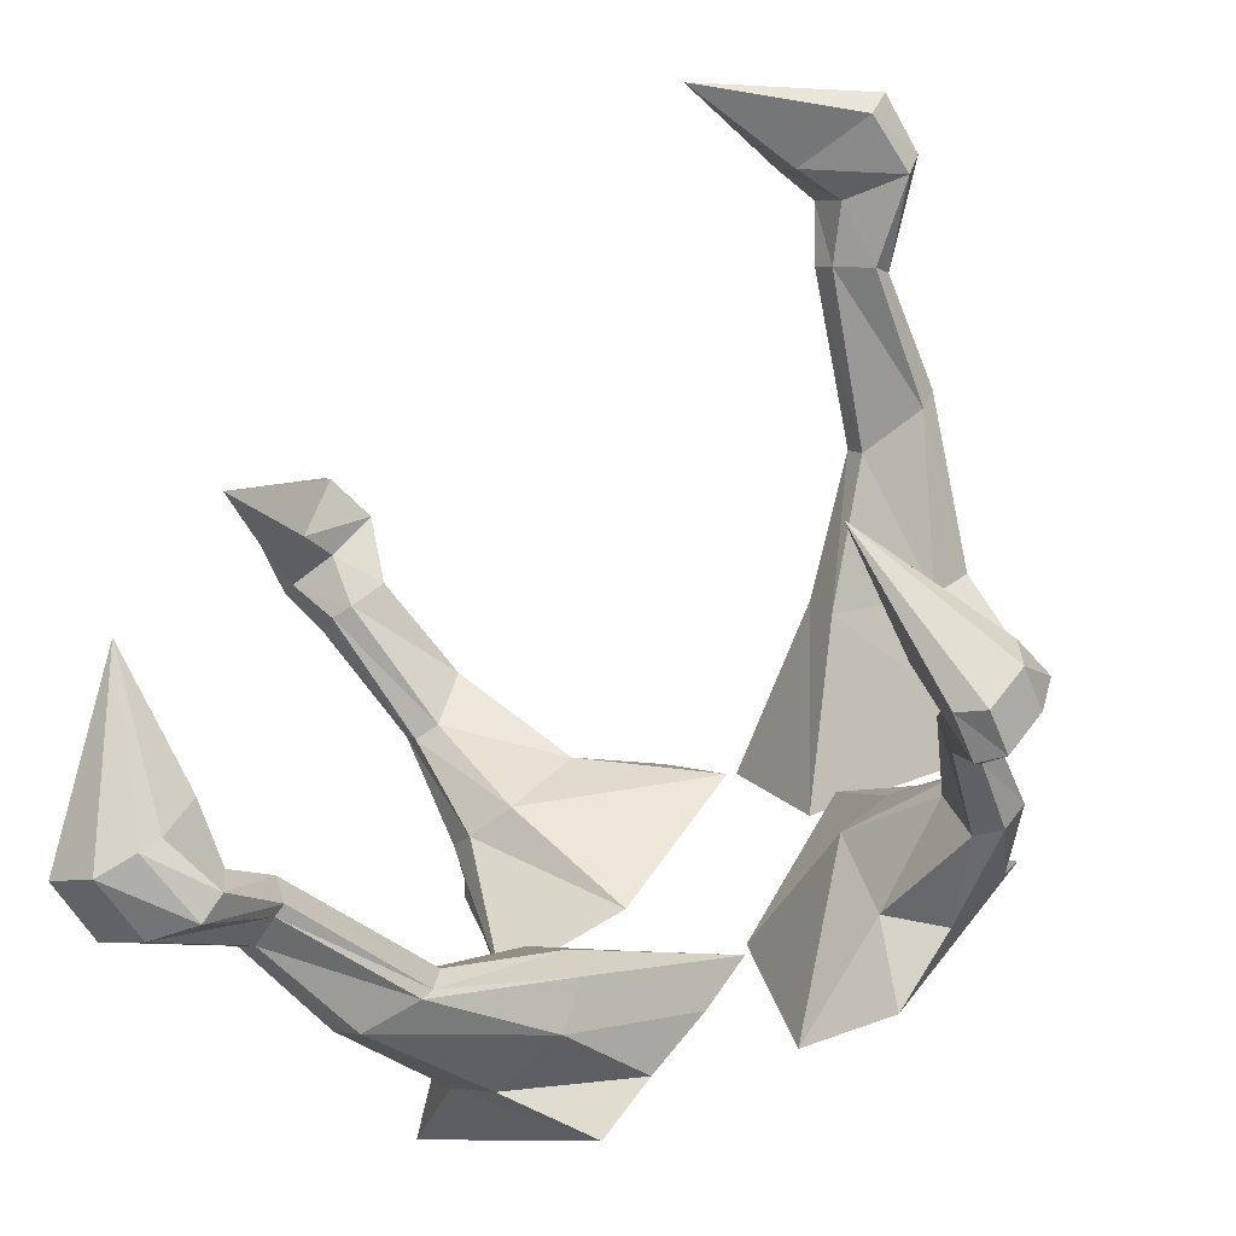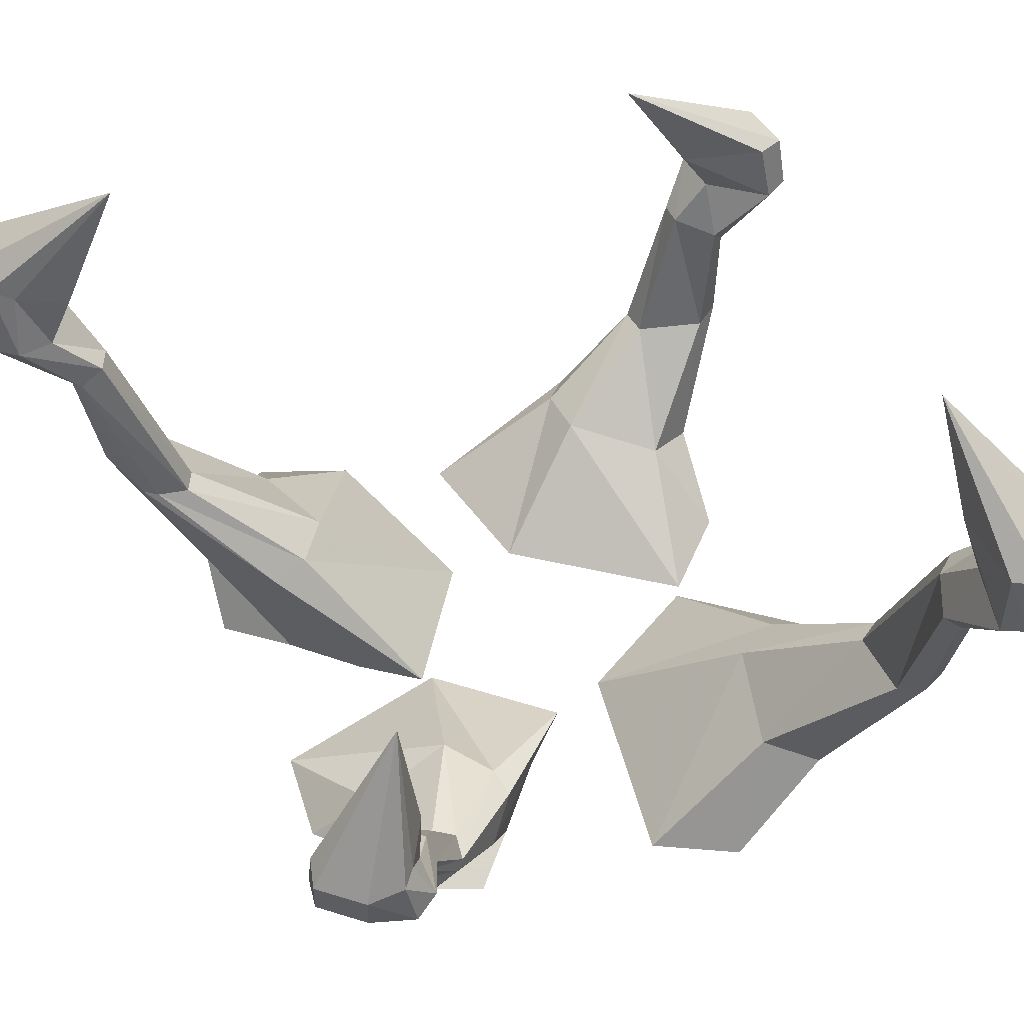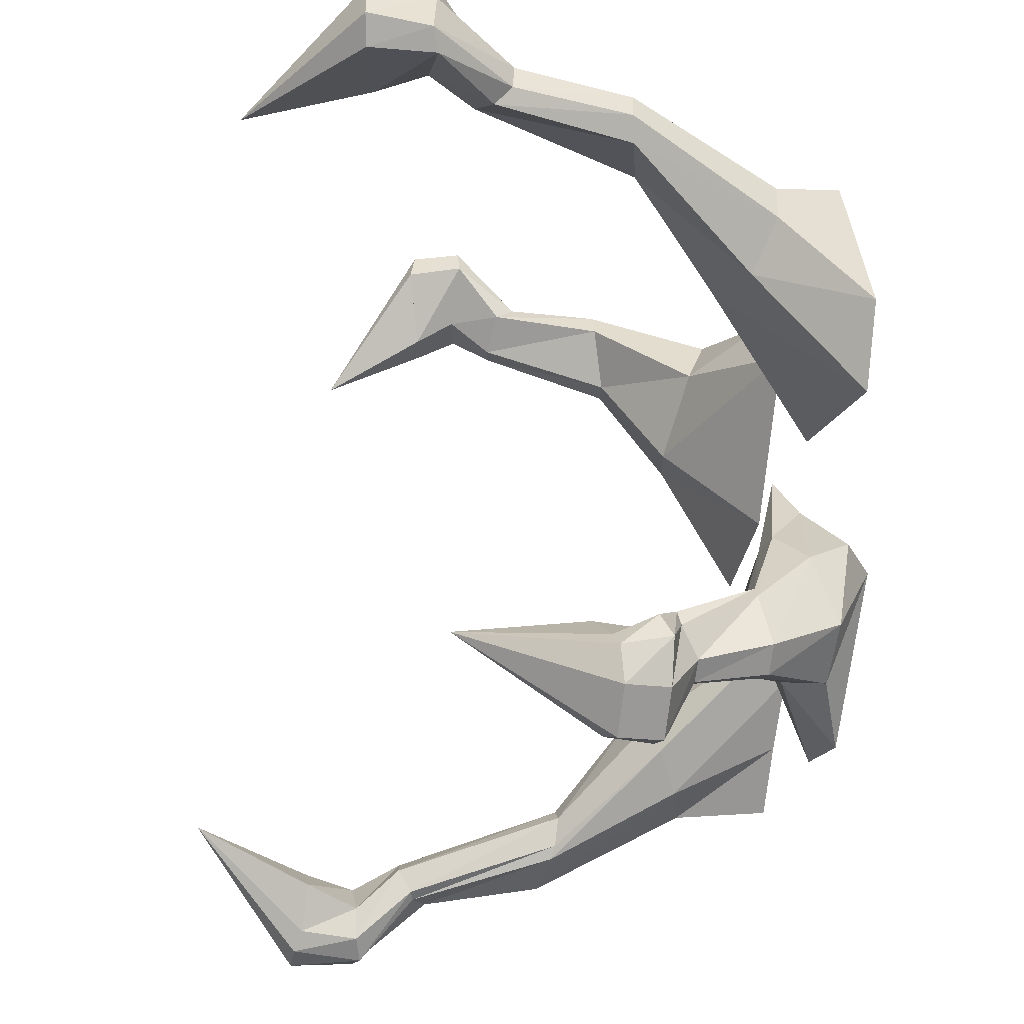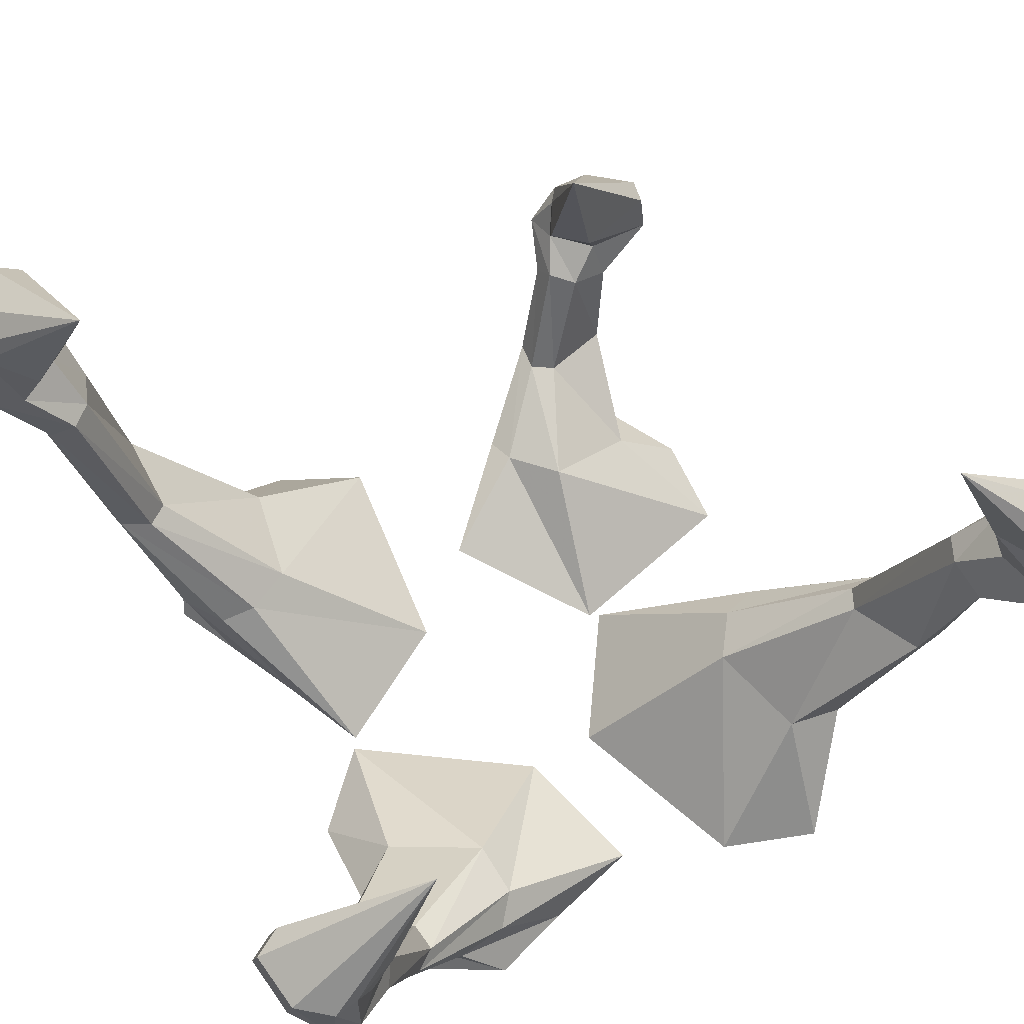
<metadata>
{"format":"obj","ext":"obj","renderer":"f3d","projection":"perspective","resolution":1024,"background":"white","views":[{"elev":-61.0,"azim":-153.2,"up":"+Z"},{"elev":55.3,"azim":-111.7,"up":"+Y"},{"elev":-19.3,"azim":-100.0,"up":"+Z"},{"elev":65.2,"azim":60.9,"up":"+Y"}]}
</metadata>
<code>
o clawspell2_back
v -0.79 0.36 -0.7
v -0.83 0.36 -0.64
v -0.95 0.66 -0.77
v -0.89 0.65 -0.83
v -0.98 0.33 -0.83
v -0.92 0.33 -0.9
v -0.95 0.55 -0.94
v -1 0.55 -0.89
v -0.84 0.34 -0.89
v -0.9 0.61 -0.94
v -0.94 0.36 -0.68
v -1.02 0.6 -0.8
v -0.91 0.36 -0.65
v -1.01 0.61 -0.76
v -0.49 0.28 -0.55
v -0.62 0.26 -0.44
v -0.84 0.09 -0.72
v -0.68 0.09 -0.85
v -0.53 0.18 -0.81
v -0.8 0.16 -0.51
v -0.7 0.24 -0.42
v -0.1 0.01 -0.45
v -0.45 0.16 -0.16
v -0.86 0.01 -0.57
v -0.49 0.01 -0.99
v -0.22 0.01 -0.97
v -0.7 0.01 -0.43
v -0.56 0.11 -0.29
v -0.94 0.73 -0.92
v -1.04 0.73 -0.82
v -0.98 0.84 -0.79
v -0.9 0.84 -0.88
v -1.14 0.66 -1.01
v -1.04 0.66 -1.13
v -1.05 0.79 -1.13
v -1.15 0.79 -1.01
v -0.96 0.67 -1.12
v -0.97 0.81 -1.11
v -1.18 0.66 -0.88
v -1.15 0.8 -0.9
v -1.14 0.69 -0.81
v -1.1 0.81 -0.86
v -0.91 1.22 -0.82
v 0.26 0 -0.24
v -0.09 0 -0.48
v 0.23 0.39 -0.74
v 0.35 0.39 -0.65
v 0.33 0 -1.01
v 0.88 0 -0.7
v 0.63 0.25 -0.91
v 0.5 0.25 -1
v 0.78 0 -0.43
v 0.62 0.32 -0.74
v 0.19 0 -0.83
v 0.28 0.31 -0.97
v 0.03 0 -0.65
v 0.2 0.37 -0.85
v 0.43 0.66 -1.03
v 0.49 0.66 -1
v 0.69 0.7 -1.17
v 0.61 0.7 -1.23
v 0.69 0.68 -1.09
v 0.46 0.68 -1.16
v 0.44 0.67 -1.12
v 0.58 1.16 -1.19
v 0.65 1.15 -1.16
v 0.74 1.05 -1.23
v 0.68 1.06 -1.28
v 0.76 1.1 -1.18
v 0.6 1.11 -1.28
v 0.57 1.12 -1.26
v 0.62 1.29 -1.31
v 0.74 1.29 -1.23
v 0.95 1.28 -1.37
v 0.81 1.28 -1.46
v 0.94 1.27 -1.29
v 0.67 1.27 -1.47
v 0.61 1.29 -1.41
v 0.61 1.45 -1.24
v 0.72 1.44 -1.19
v 0.95 1.48 -1.39
v 0.82 1.48 -1.47
v 0.94 1.47 -1.29
v 0.71 1.48 -1.44
v 0.67 1.46 -1.38
v 0.64 1.81 -1.06
v 0.49 0.27 0.27
v 0.64 0.24 0.26
v 0.73 0.44 0.57
v 0.65 0.45 0.58
v 0.56 0.11 0.63
v 0.41 0.14 0.65
v 0.62 0.49 0.83
v 0.71 0.46 0.82
v 0.33 0.21 0.51
v 0.57 0.49 0.76
v 0.72 0.14 0.47
v 0.77 0.43 0.67
v 0.72 0.2 0.33
v 0.77 0.43 0.63
v 0.73 0.98 0.82
v 0.88 0.95 0.81
v 0.87 1.08 0.74
v 0.75 1.1 0.75
v 0.82 0.93 1.04
v 0.66 0.97 1.06
v 0.7 1.12 1.05
v 0.86 1.1 1.03
v 0.62 0.97 0.99
v 0.66 1.14 0.97
v 0.93 0.91 0.96
v 0.93 1.08 0.94
v 0.94 0.91 0.88
v 0.92 1.08 0.87
v 0.26 0 -0.04
v 0.65 0 -0.14
v 0.66 0 0.58
v 0.13 0 0.63
v -0.07 0 0.43
v 0.79 0 0.36
v 0.72 0 0.13
v 0.82 1.4 0.57
v 0.8 0.84 0.72
v 0.73 0.85 0.72
v 0.67 0.77 0.86
v 0.75 0.76 0.85
v 0.64 0.83 0.82
v 0.84 0.78 0.8
v 0.86 0.79 0.76
v -0.31 0 0.04
v -0.1 0 0.41
v -0.51 0.36 0.53
v -0.57 0.36 0.4
v -0.75 0 0.7
v -1.03 0 0.21
v -0.95 0.26 0.49
v -0.88 0.24 0.62
v -0.91 0 -0.03
v -0.86 0.32 0.34
v -0.56 0 0.61
v -0.66 0.29 0.7
v -0.34 0 0.51
v -0.53 0.33 0.63
v -1.23 1.52 0.97
v -1.3 1.53 0.84
v -0.84 1.84 0.72
v -1.11 1.51 1
v -1.25 1.52 0.76
v -1.05 1.5 0.97
v -0.94 1.46 0.86
v -1 1.47 0.76
v -0.82 0.66 0.65
v -0.78 0.66 0.71
v -0.92 1.17 0.81
v -0.97 1.17 0.75
v -1.03 0.71 0.8
v -1.07 0.72 0.72
v -1.1 1.08 0.76
v -1.07 1.07 0.84
v -1.03 0.71 0.65
v -1.08 1.13 0.71
v -0.86 0.67 0.8
v -0.98 1.12 0.89
v -0.82 0.67 0.79
v -0.95 1.13 0.88
v -1.07 1.32 0.79
v -0.99 1.31 0.91
v -1.23 1.32 0.95
v -1.31 1.34 0.81
v -1.27 1.32 0.75
v -1.12 1.29 1.03
v -1.03 1.3 1
f 1 2 3 4
f 5 6 7 8
f 6 9 10 7
f 9 1 4 10
f 11 5 8 12
f 2 13 14 3
f 13 11 12 14
f 15 16 2 1
f 17 18 6 5
f 18 19 9 6
f 19 15 1 9
f 20 17 5 11
f 16 21 13 2
f 21 20 11 13
f 22 23 16 15
f 24 25 18 17
f 25 26 19 18
f 26 22 15 19
f 27 24 17 20
f 23 28 21 16
f 28 27 20 21
f 29 30 31 32
f 33 34 35 36
f 34 37 38 35
f 37 29 32 38
f 39 33 36 40
f 30 41 42 31
f 41 39 40 42
f 4 3 30 29
f 8 7 34 33
f 7 10 37 34
f 10 4 29 37
f 12 8 33 39
f 3 14 41 30
f 14 12 39 41
f 40 36 43
f 36 35 43
f 35 38 43
f 38 32 43
f 32 31 43
f 42 31 32 38 35 36 40
f 31 42 43
f 42 40 43
f 44 45 46 47
f 48 49 50 51
f 49 52 53 50
f 52 44 47 53
f 54 48 51 55
f 45 56 57 46
f 56 54 55 57
f 47 46 58 59
f 51 50 60 61
f 50 53 62 60
f 53 47 59 62
f 55 51 61 63
f 46 57 64 58
f 57 55 63 64
f 59 58 65 66
f 61 60 67 68
f 60 62 69 67
f 62 59 66 69
f 63 61 68 70
f 58 64 71 65
f 64 63 70 71
f 66 65 72 73
f 68 67 74 75
f 67 69 76 74
f 69 66 73 76
f 70 68 75 77
f 65 71 78 72
f 71 70 77 78
f 73 72 79 80
f 75 74 81 82
f 74 76 83 81
f 76 73 80 83
f 77 75 82 84
f 72 78 85 79
f 78 77 84 85
f 83 80 86
f 84 82 86
f 82 81 86
f 81 83 86
f 80 79 86
f 79 85 86
f 85 84 86
f 85 79 80 83 81 82 84
f 87 88 89 90
f 91 92 93 94
f 92 95 96 93
f 95 87 90 96
f 97 91 94 98
f 88 99 100 89
f 99 97 98 100
f 101 102 103 104
f 105 106 107 108
f 106 109 110 107
f 109 101 104 110
f 111 105 108 112
f 102 113 114 103
f 113 111 112 114
f 115 116 88 87
f 117 118 92 91
f 118 119 95 92
f 119 115 87 95
f 120 117 91 97
f 116 121 99 88
f 121 120 97 99
f 108 107 122
f 112 108 122
f 103 114 122
f 104 103 122
f 107 110 122
f 110 104 122
f 90 89 123 124
f 94 93 125 126
f 93 96 127 125
f 96 90 124 127
f 98 94 126 128
f 89 100 129 123
f 100 98 128 129
f 114 112 122
f 114 103 104 110 107 108 112
f 124 123 102 101
f 126 125 106 105
f 125 127 109 106
f 127 124 101 109
f 128 126 105 111
f 123 129 113 102
f 129 128 111 113
f 130 131 132 133
f 134 135 136 137
f 135 138 139 136
f 138 130 133 139
f 140 134 137 141
f 131 142 143 132
f 142 140 141 143
f 144 145 146
f 147 144 146
f 145 148 146
f 149 150 151 148 145 144 147
f 152 153 154 155
f 156 157 158 159
f 157 160 161 158
f 160 152 155 161
f 162 156 159 163
f 153 164 165 154
f 164 162 163 165
f 133 132 153 152
f 137 136 157 156
f 136 139 160 157
f 139 133 152 160
f 141 137 156 162
f 132 143 164 153
f 143 141 162 164
f 166 167 150 151
f 168 169 145 144
f 169 170 148 145
f 170 166 151 148
f 171 168 144 147
f 167 172 149 150
f 172 171 147 149
f 155 154 167 166
f 159 158 169 168
f 158 161 170 169
f 161 155 166 170
f 163 159 168 171
f 154 165 172 167
f 165 163 171 172
f 148 151 146
f 151 150 146
f 150 149 146
f 149 147 146
o clawspell2_front
v -0.79 0.36 -0.7
v -0.83 0.36 -0.64
v -0.95 0.66 -0.77
v -0.89 0.65 -0.83
v -0.98 0.33 -0.83
v -0.92 0.33 -0.9
v -0.95 0.55 -0.94
v -1 0.55 -0.89
v -0.84 0.34 -0.89
v -0.9 0.61 -0.94
v -0.94 0.36 -0.68
v -1.02 0.6 -0.8
v -0.91 0.36 -0.65
v -1.01 0.61 -0.76
v -0.49 0.28 -0.55
v -0.62 0.26 -0.44
v -0.84 0.09 -0.72
v -0.68 0.09 -0.85
v -0.53 0.18 -0.81
v -0.8 0.16 -0.51
v -0.7 0.24 -0.42
v -0.1 0.01 -0.45
v -0.45 0.16 -0.16
v -0.86 0.01 -0.57
v -0.49 0.01 -0.99
v -0.22 0.01 -0.97
v -0.7 0.01 -0.43
v -0.56 0.11 -0.29
v -0.94 0.73 -0.92
v -1.04 0.73 -0.82
v -0.98 0.84 -0.79
v -0.9 0.84 -0.88
v -1.14 0.66 -1.01
v -1.04 0.66 -1.13
v -1.05 0.79 -1.13
v -1.15 0.79 -1.01
v -0.96 0.67 -1.12
v -0.97 0.81 -1.11
v -1.18 0.66 -0.88
v -1.15 0.8 -0.9
v -1.14 0.69 -0.81
v -1.1 0.81 -0.86
v -0.91 1.22 -0.82
v 0.26 0 -0.24
v -0.09 0 -0.48
v 0.23 0.39 -0.74
v 0.35 0.39 -0.65
v 0.33 0 -1.01
v 0.88 0 -0.7
v 0.63 0.25 -0.91
v 0.5 0.25 -1
v 0.78 0 -0.43
v 0.62 0.32 -0.74
v 0.19 0 -0.83
v 0.28 0.31 -0.97
v 0.03 0 -0.65
v 0.2 0.37 -0.85
v 0.43 0.66 -1.03
v 0.49 0.66 -1
v 0.69 0.7 -1.17
v 0.61 0.7 -1.23
v 0.69 0.68 -1.09
v 0.46 0.68 -1.16
v 0.44 0.67 -1.12
v 0.58 1.16 -1.19
v 0.65 1.15 -1.16
v 0.74 1.05 -1.23
v 0.68 1.06 -1.28
v 0.76 1.1 -1.18
v 0.6 1.11 -1.28
v 0.57 1.12 -1.26
v 0.62 1.29 -1.31
v 0.74 1.29 -1.23
v 0.95 1.28 -1.37
v 0.81 1.28 -1.46
v 0.94 1.27 -1.29
v 0.67 1.27 -1.47
v 0.61 1.29 -1.41
v 0.61 1.45 -1.24
v 0.72 1.44 -1.19
v 0.95 1.48 -1.39
v 0.82 1.48 -1.47
v 0.94 1.47 -1.29
v 0.71 1.48 -1.44
v 0.67 1.46 -1.38
v 0.64 1.81 -1.06
v 0.49 0.27 0.27
v 0.64 0.24 0.26
v 0.73 0.44 0.57
v 0.65 0.45 0.58
v 0.56 0.11 0.63
v 0.41 0.14 0.65
v 0.62 0.49 0.83
v 0.71 0.46 0.82
v 0.33 0.21 0.51
v 0.57 0.49 0.76
v 0.72 0.14 0.47
v 0.77 0.43 0.67
v 0.72 0.2 0.33
v 0.77 0.43 0.63
v 0.73 0.98 0.82
v 0.88 0.95 0.81
v 0.87 1.08 0.74
v 0.75 1.1 0.75
v 0.82 0.93 1.04
v 0.66 0.97 1.06
v 0.7 1.12 1.05
v 0.86 1.1 1.03
v 0.62 0.97 0.99
v 0.66 1.14 0.97
v 0.93 0.91 0.96
v 0.93 1.08 0.94
v 0.94 0.91 0.88
v 0.92 1.08 0.87
v 0.26 0 -0.04
v 0.65 0 -0.14
v 0.66 0 0.58
v 0.13 0 0.63
v -0.07 0 0.43
v 0.79 0 0.36
v 0.72 0 0.13
v 0.82 1.4 0.57
v 0.8 0.84 0.72
v 0.73 0.85 0.72
v 0.67 0.77 0.86
v 0.75 0.76 0.85
v 0.64 0.83 0.82
v 0.84 0.78 0.8
v 0.86 0.79 0.76
v -0.31 0 0.04
v -0.1 0 0.41
v -0.51 0.36 0.53
v -0.57 0.36 0.4
v -0.75 0 0.7
v -1.03 0 0.21
v -0.95 0.26 0.49
v -0.88 0.24 0.62
v -0.91 0 -0.03
v -0.86 0.32 0.34
v -0.56 0 0.61
v -0.66 0.29 0.7
v -0.34 0 0.51
v -0.53 0.33 0.63
v -1.23 1.52 0.97
v -1.3 1.53 0.84
v -0.84 1.84 0.72
v -1.11 1.51 1
v -1.25 1.52 0.76
v -1.05 1.5 0.97
v -0.94 1.46 0.86
v -1 1.47 0.76
v -0.82 0.66 0.65
v -0.78 0.66 0.71
v -0.92 1.17 0.81
v -0.97 1.17 0.75
v -1.03 0.71 0.8
v -1.07 0.72 0.72
v -1.1 1.08 0.76
v -1.07 1.07 0.84
v -1.03 0.71 0.65
v -1.08 1.13 0.71
v -0.86 0.67 0.8
v -0.98 1.12 0.89
v -0.82 0.67 0.79
v -0.95 1.13 0.88
v -1.07 1.32 0.79
v -0.99 1.31 0.91
v -1.23 1.32 0.95
v -1.31 1.34 0.81
v -1.27 1.32 0.75
v -1.12 1.29 1.03
v -1.03 1.3 1
f 173 174 175 176
f 177 178 179 180
f 178 181 182 179
f 181 173 176 182
f 183 177 180 184
f 174 185 186 175
f 185 183 184 186
f 187 188 174 173
f 189 190 178 177
f 190 191 181 178
f 191 187 173 181
f 192 189 177 183
f 188 193 185 174
f 193 192 183 185
f 194 195 188 187
f 196 197 190 189
f 197 198 191 190
f 198 194 187 191
f 199 196 189 192
f 195 200 193 188
f 200 199 192 193
f 201 202 203 204
f 205 206 207 208
f 206 209 210 207
f 209 201 204 210
f 211 205 208 212
f 202 213 214 203
f 213 211 212 214
f 176 175 202 201
f 180 179 206 205
f 179 182 209 206
f 182 176 201 209
f 184 180 205 211
f 175 186 213 202
f 186 184 211 213
f 212 208 215
f 208 207 215
f 207 210 215
f 210 204 215
f 204 203 215
f 214 203 204 210 207 208 212
f 203 214 215
f 214 212 215
f 216 217 218 219
f 220 221 222 223
f 221 224 225 222
f 224 216 219 225
f 226 220 223 227
f 217 228 229 218
f 228 226 227 229
f 219 218 230 231
f 223 222 232 233
f 222 225 234 232
f 225 219 231 234
f 227 223 233 235
f 218 229 236 230
f 229 227 235 236
f 231 230 237 238
f 233 232 239 240
f 232 234 241 239
f 234 231 238 241
f 235 233 240 242
f 230 236 243 237
f 236 235 242 243
f 238 237 244 245
f 240 239 246 247
f 239 241 248 246
f 241 238 245 248
f 242 240 247 249
f 237 243 250 244
f 243 242 249 250
f 245 244 251 252
f 247 246 253 254
f 246 248 255 253
f 248 245 252 255
f 249 247 254 256
f 244 250 257 251
f 250 249 256 257
f 255 252 258
f 256 254 258
f 254 253 258
f 253 255 258
f 252 251 258
f 251 257 258
f 257 256 258
f 257 251 252 255 253 254 256
f 259 260 261 262
f 263 264 265 266
f 264 267 268 265
f 267 259 262 268
f 269 263 266 270
f 260 271 272 261
f 271 269 270 272
f 273 274 275 276
f 277 278 279 280
f 278 281 282 279
f 281 273 276 282
f 283 277 280 284
f 274 285 286 275
f 285 283 284 286
f 287 288 260 259
f 289 290 264 263
f 290 291 267 264
f 291 287 259 267
f 292 289 263 269
f 288 293 271 260
f 293 292 269 271
f 280 279 294
f 284 280 294
f 275 286 294
f 276 275 294
f 279 282 294
f 282 276 294
f 262 261 295 296
f 266 265 297 298
f 265 268 299 297
f 268 262 296 299
f 270 266 298 300
f 261 272 301 295
f 272 270 300 301
f 286 284 294
f 286 275 276 282 279 280 284
f 296 295 274 273
f 298 297 278 277
f 297 299 281 278
f 299 296 273 281
f 300 298 277 283
f 295 301 285 274
f 301 300 283 285
f 302 303 304 305
f 306 307 308 309
f 307 310 311 308
f 310 302 305 311
f 312 306 309 313
f 303 314 315 304
f 314 312 313 315
f 316 317 318
f 319 316 318
f 317 320 318
f 321 322 323 320 317 316 319
f 324 325 326 327
f 328 329 330 331
f 329 332 333 330
f 332 324 327 333
f 334 328 331 335
f 325 336 337 326
f 336 334 335 337
f 305 304 325 324
f 309 308 329 328
f 308 311 332 329
f 311 305 324 332
f 313 309 328 334
f 304 315 336 325
f 315 313 334 336
f 338 339 322 323
f 340 341 317 316
f 341 342 320 317
f 342 338 323 320
f 343 340 316 319
f 339 344 321 322
f 344 343 319 321
f 327 326 339 338
f 331 330 341 340
f 330 333 342 341
f 333 327 338 342
f 335 331 340 343
f 326 337 344 339
f 337 335 343 344
f 320 323 318
f 323 322 318
f 322 321 318
f 321 319 318

</code>
